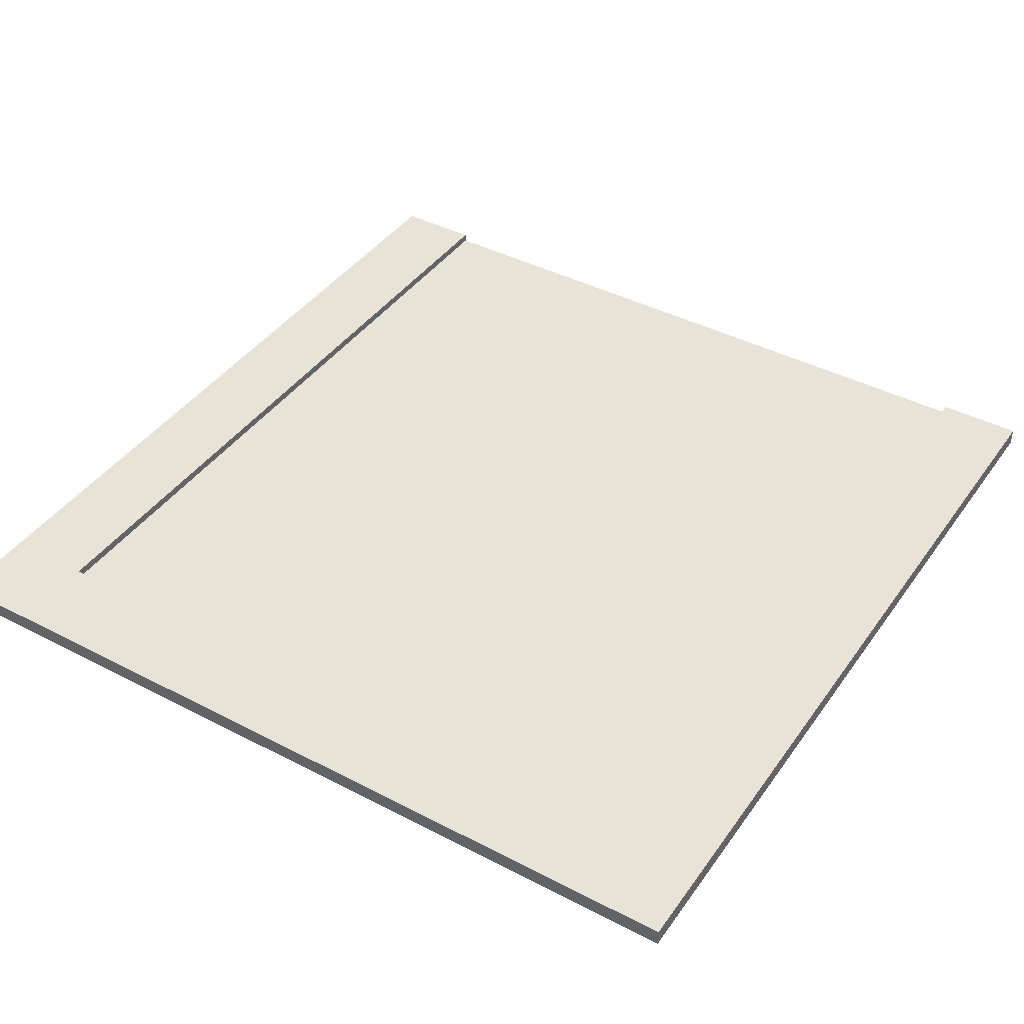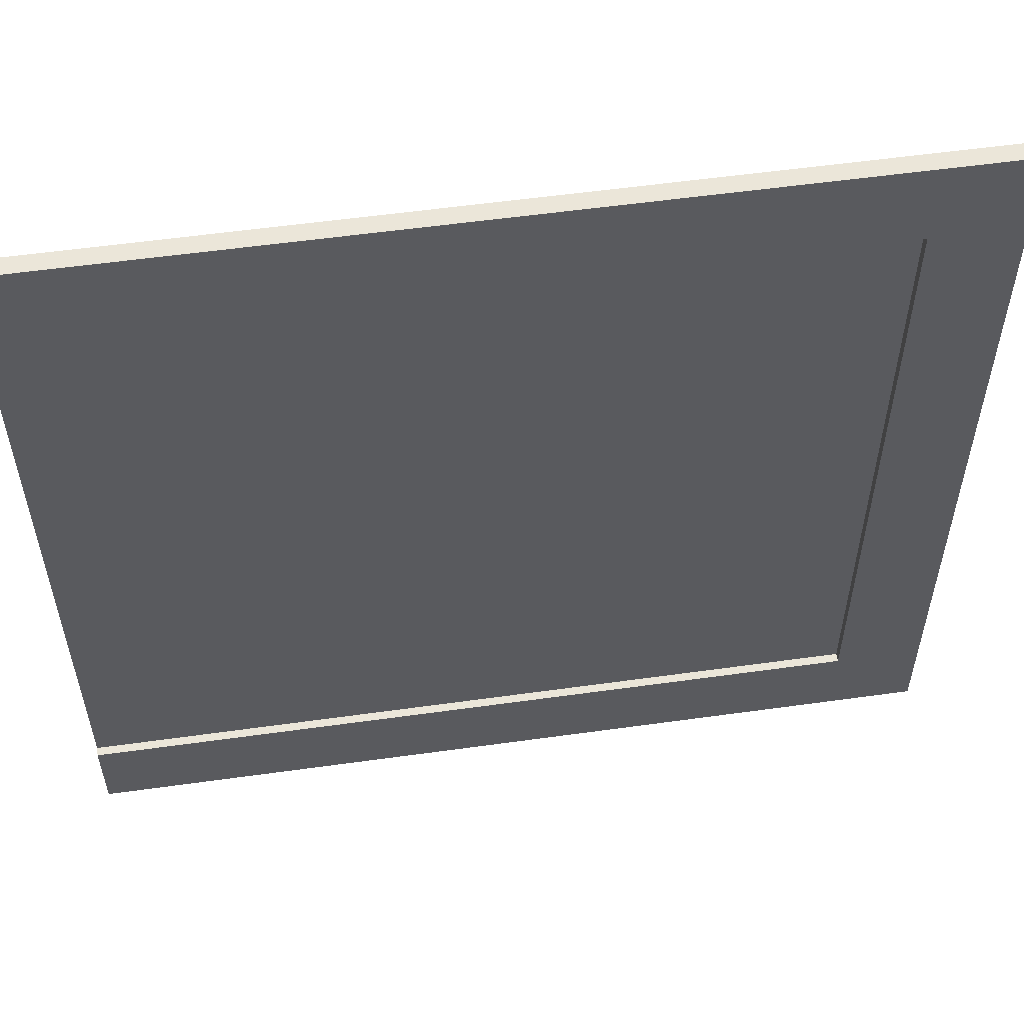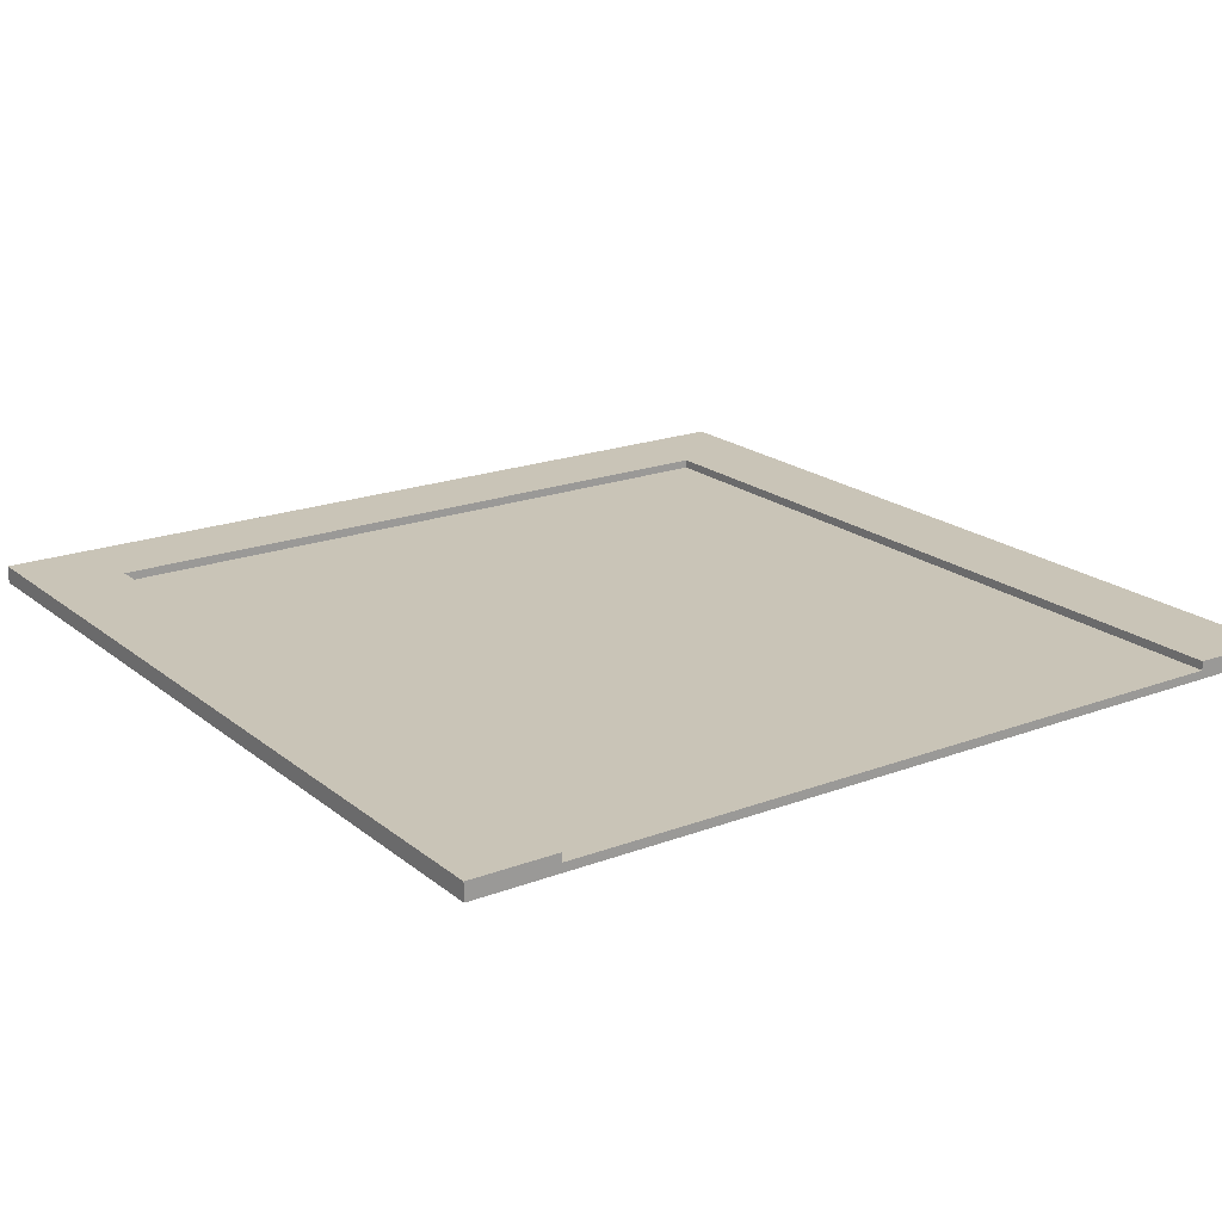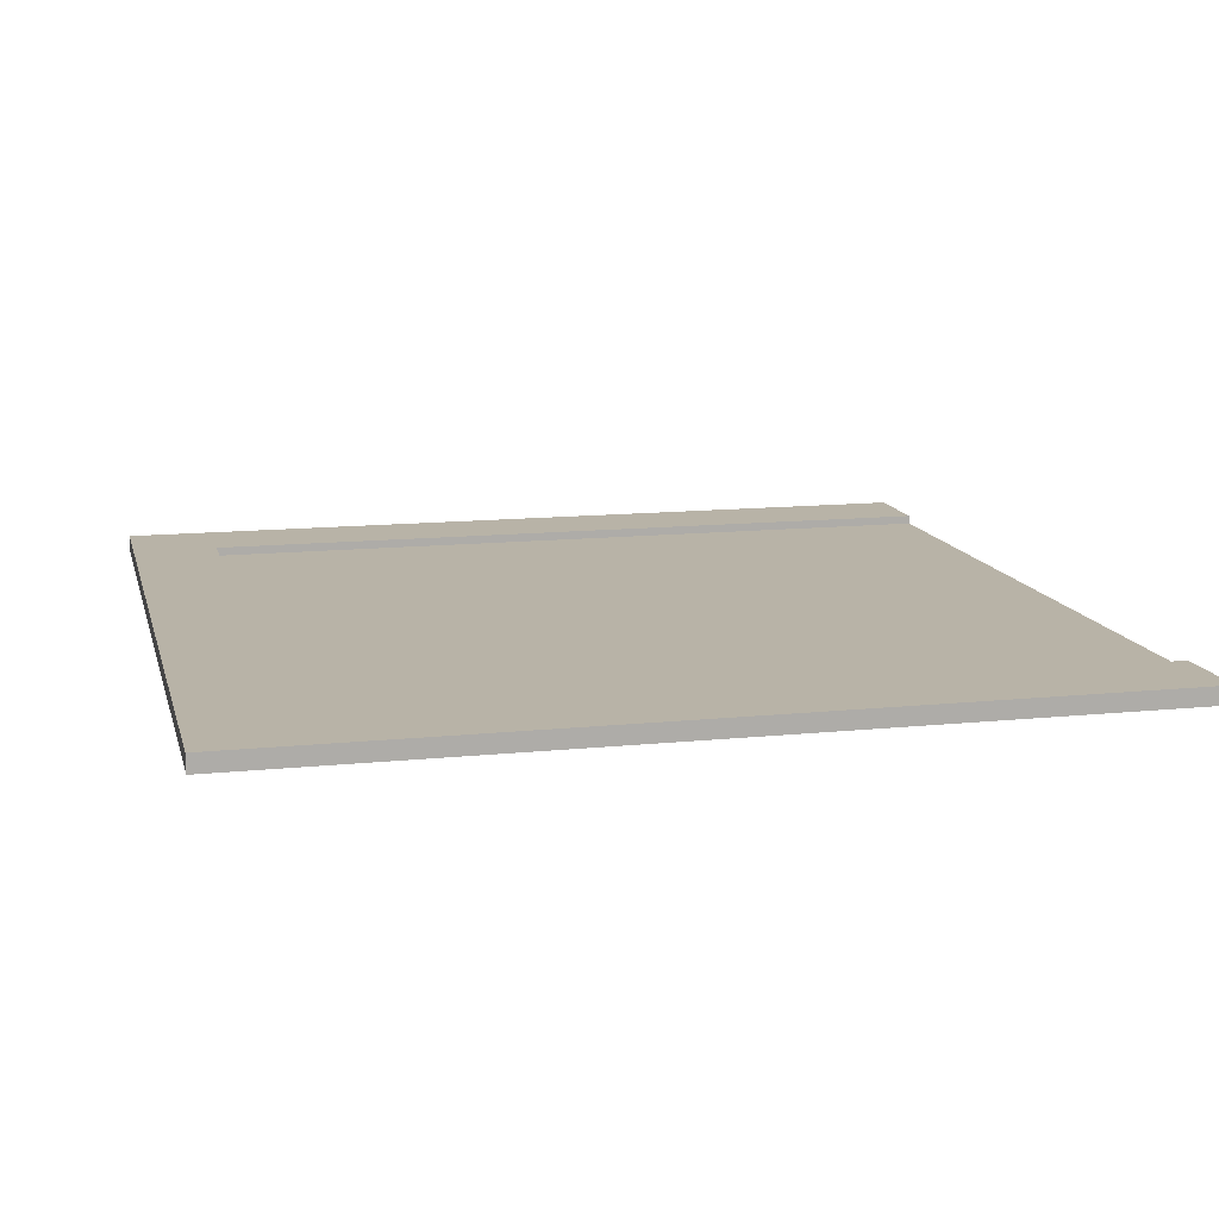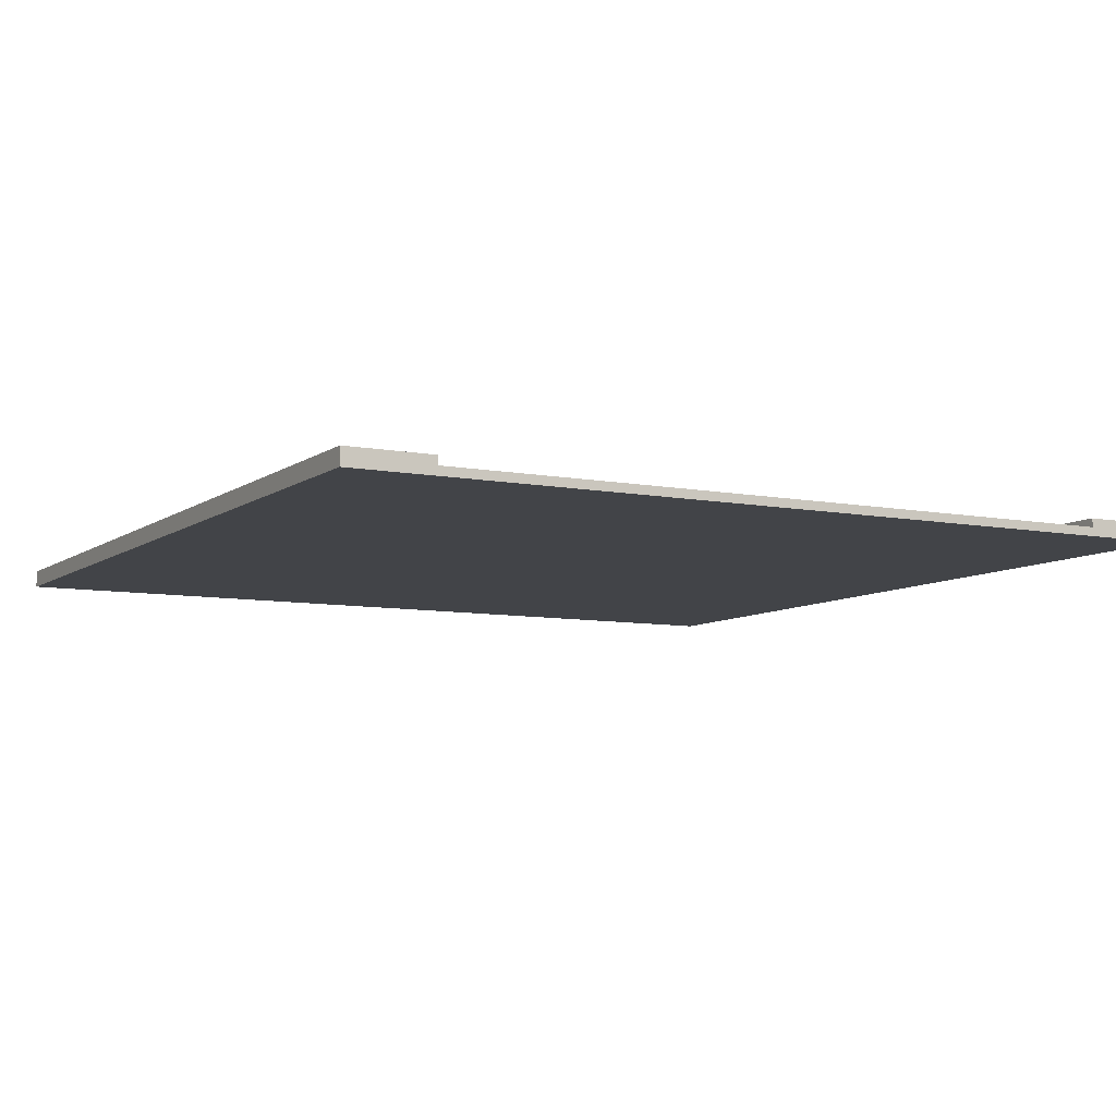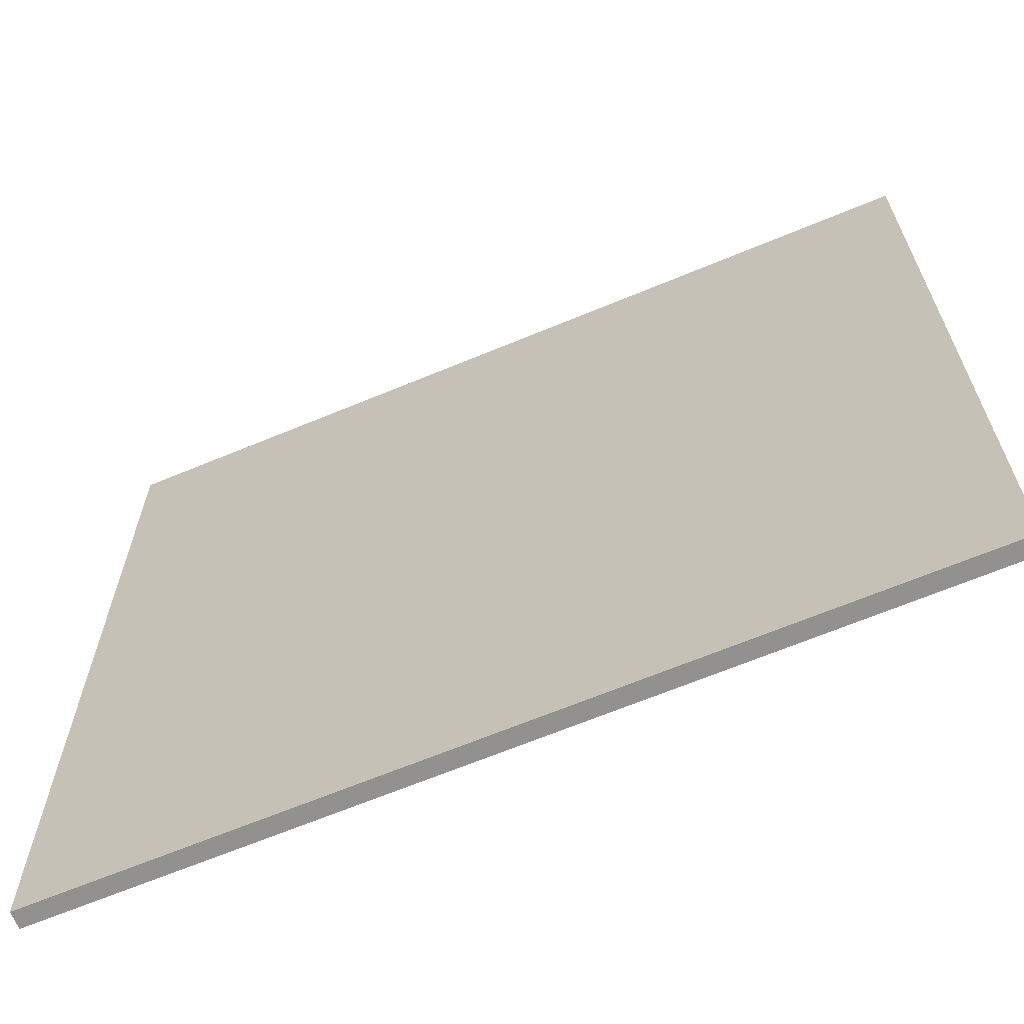
<metadata>
{"format":"obj","ext":"obj","renderer":"f3d","projection":"perspective","resolution":1024,"background":"white","views":[{"elev":41.5,"azim":-57.8,"up":"+Y"},{"elev":56.4,"azim":171.7,"up":"+Z"},{"elev":19.9,"azim":55.1,"up":"+Y"},{"elev":12.9,"azim":-13.5,"up":"+Y"},{"elev":-7.9,"azim":61.4,"up":"+Y"},{"elev":-66.1,"azim":22.7,"up":"+Z"}]}
</metadata>
<code>
g road-end
v -0.4 0.01 -0.4 1 1 1
v -0.4 0.02 -0.4 1 1 1
v 0.5 0.01 -0.4 1 1 1
v 0.5 0.02 -0.4 1 1 1
v -0.5 0 -0.5 1 1 1
v 0.5 0 -0.5 1 1 1
v -0.5 0.02 -0.5 1 1 1
v 0.5 0.02 -0.5 1 1 1
v -0.4 0.01 0.4 1 1 1
v 0.5 0.01 0.4 1 1 1
v -0.4 0.02 0.4 1 1 1
v 0.5 0.02 0.4 1 1 1
v 0.5 0 0.5 1 1 1
v -0.5 0 0.5 1 1 1
v -0.5 0.02 0.5 1 1 1
v 0.5 0.02 0.5 1 1 1
v 0.5 0.01 0.3 1 1 1
v 0.5 0.01 -0.3 1 1 1
v 0.5 0.01 -0.01 1 1 1
v -0.3 0.01 -0.3 1 1 1
v -0.01 0.01 -0.01 1 1 1
v -0.01 0.01 0.01 1 1 1
v -0.3 0.01 0.3 1 1 1
v 0.5 0.01 0.01 1 1 1
v -0.4 0.01 -0.4 1 1 1
v -0.3 0.01 -0.3 1 1 1
v -0.3 0.01 0.3 1 1 1
v -0.4 0.01 0.4 1 1 1
v -0.01 0.01 -0.01 1 1 1
v -0.01 0.01 0.01 1 1 1
f 3 2 1
f 2 3 4
f 7 6 5
f 6 7 8
f 11 10 9
f 10 11 12
f 14 6 13
f 6 14 5
f 7 4 8
f 4 7 2
f 2 7 11
f 15 11 7
f 16 11 15
f 11 16 12
f 16 14 13
f 14 16 15
f 14 7 5
f 7 14 15
f 11 1 2
f 1 11 9
f 16 10 12
f 13 10 16
f 13 17 10
f 13 18 17
f 13 3 18
f 6 3 13
f 6 4 3
f 4 6 8
f 20 19 18
f 19 20 21
f 21 20 22
f 23 22 20
f 23 24 22
f 24 23 17
f 25 18 3
f 18 25 26
f 26 25 27
f 28 27 25
f 10 27 28
f 27 10 17
f 29 24 19
f 24 29 30
g road-end
f 3 2 1
f 2 3 4
f 7 6 5
f 6 7 8
f 11 10 9
f 10 11 12
f 14 6 13
f 6 14 5
f 7 4 8
f 4 7 2
f 2 7 11
f 15 11 7
f 16 11 15
f 11 16 12
f 16 14 13
f 14 16 15
f 14 7 5
f 7 14 15
f 11 1 2
f 1 11 9
f 16 10 12
f 13 10 16
f 13 17 10
f 13 18 17
f 13 3 18
f 6 3 13
f 6 4 3
f 4 6 8
f 20 19 18
f 19 20 21
f 21 20 22
f 23 22 20
f 23 24 22
f 24 23 17
f 25 18 3
f 18 25 26
f 26 25 27
f 28 27 25
f 10 27 28
f 27 10 17
f 29 24 19
f 24 29 30

</code>
